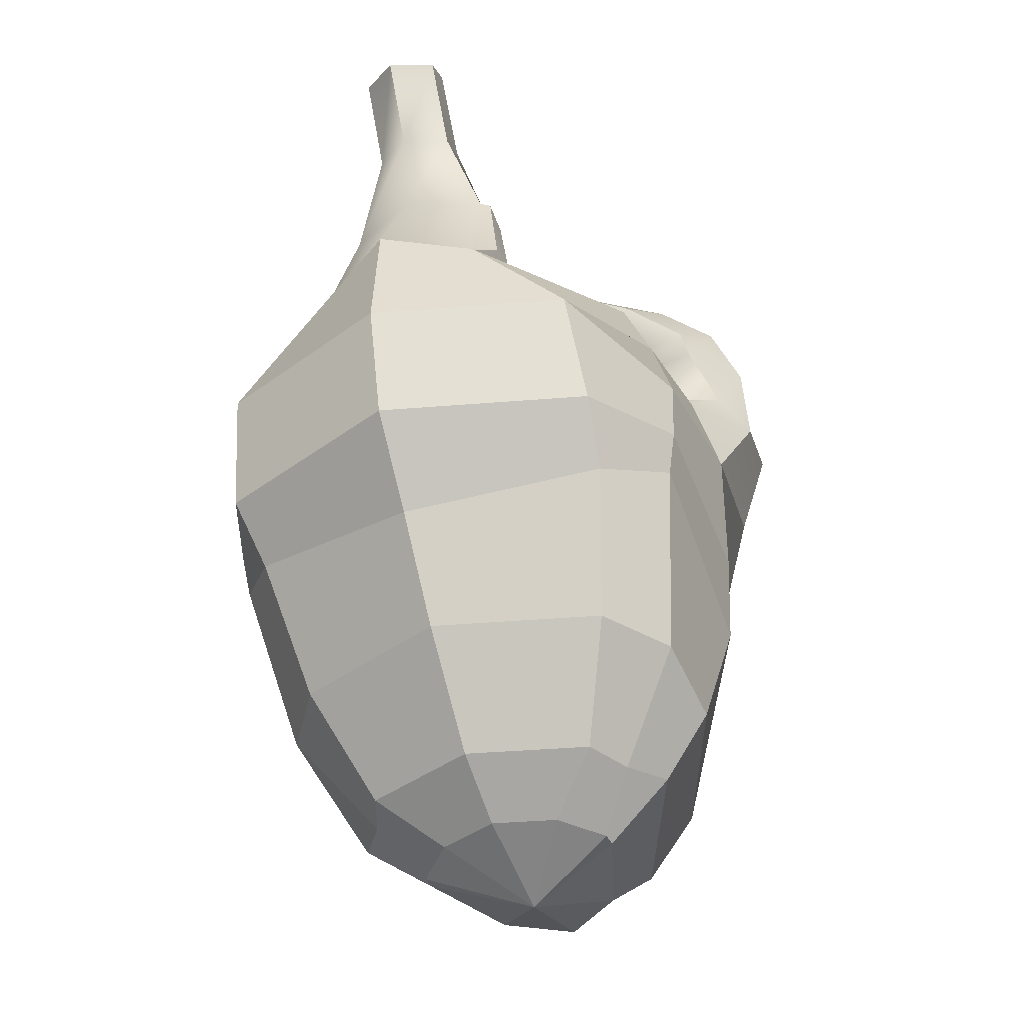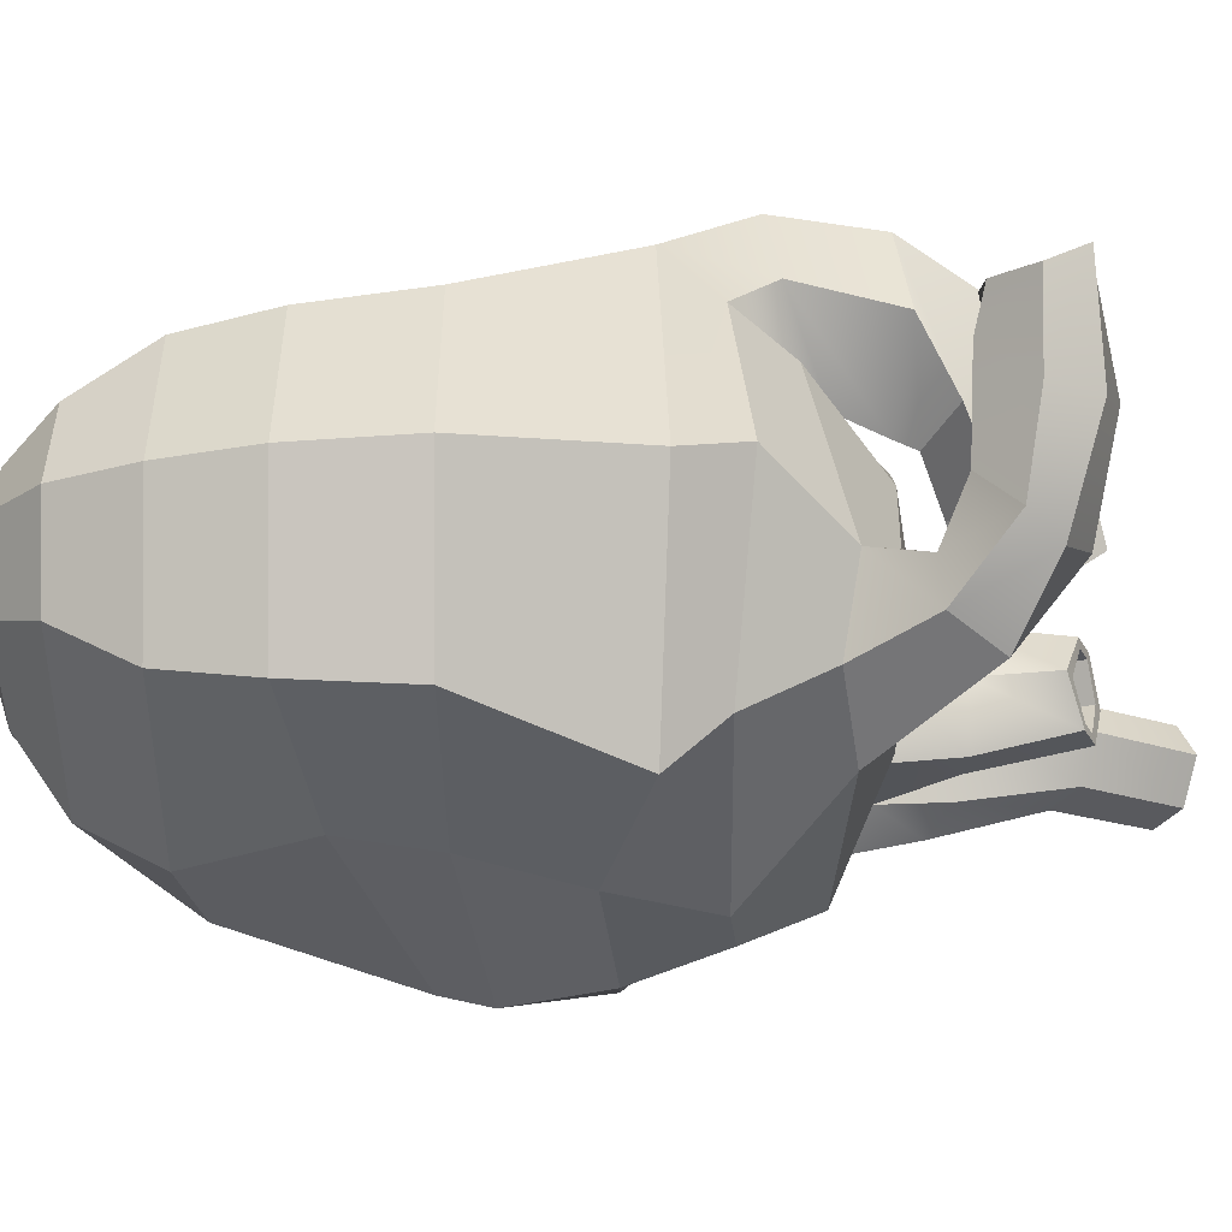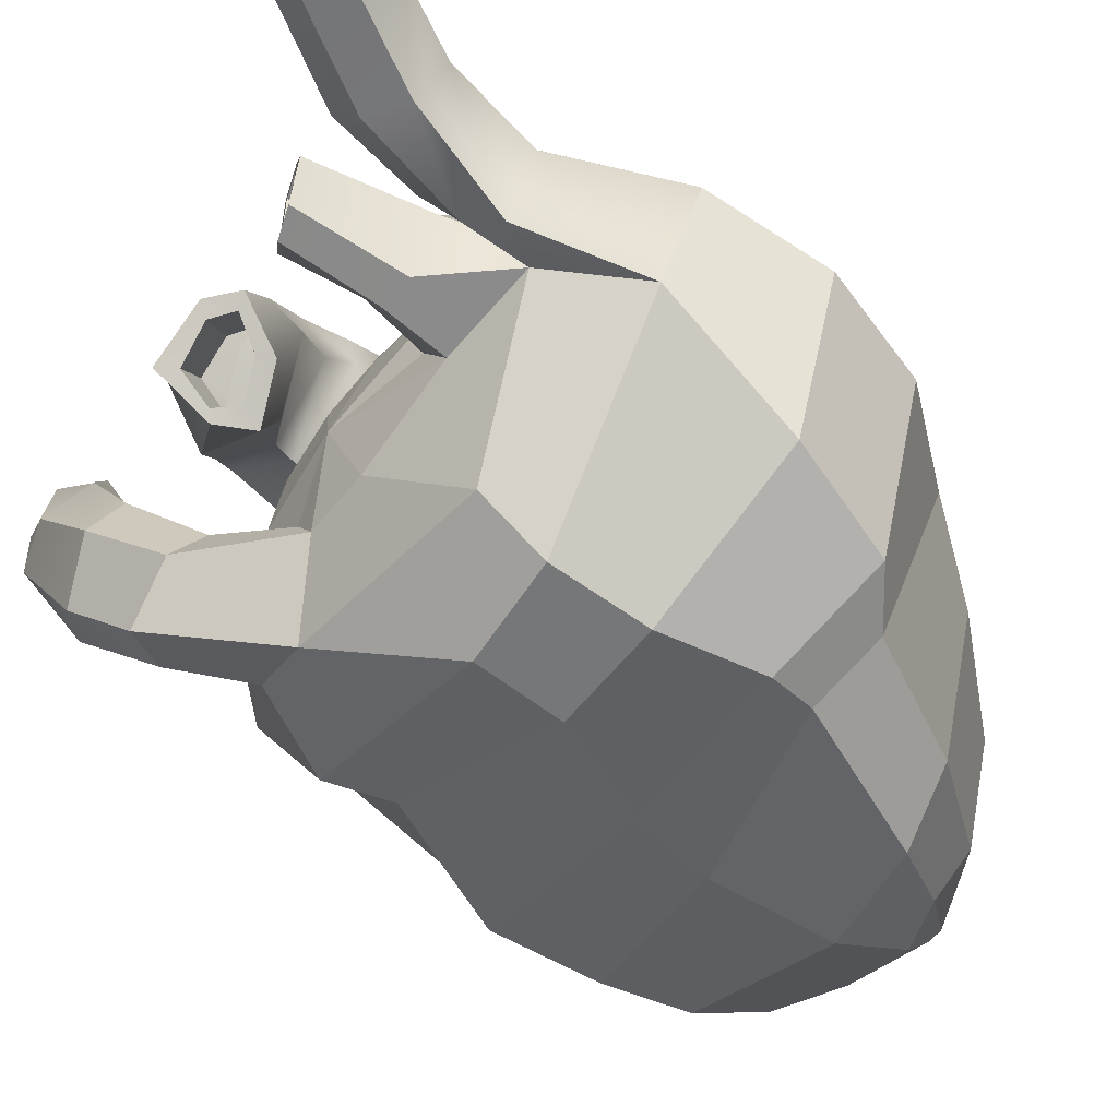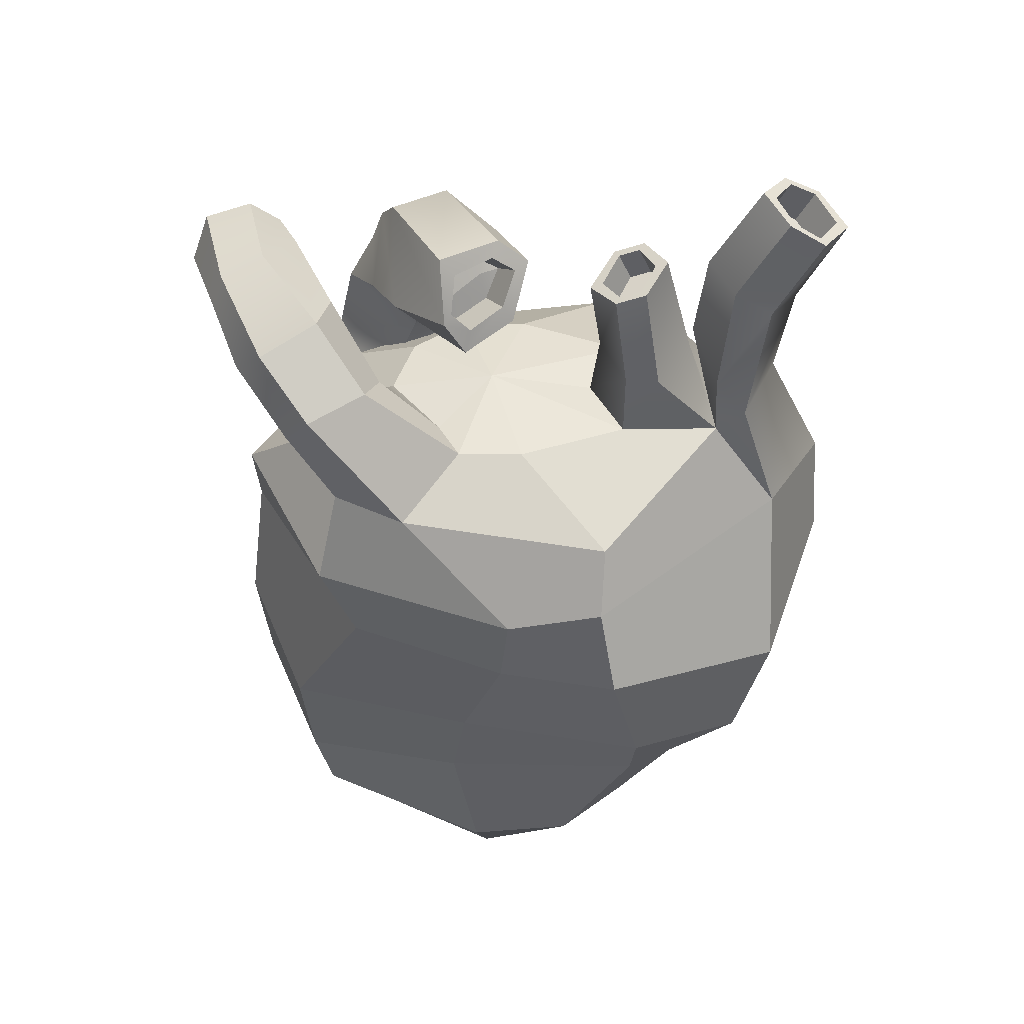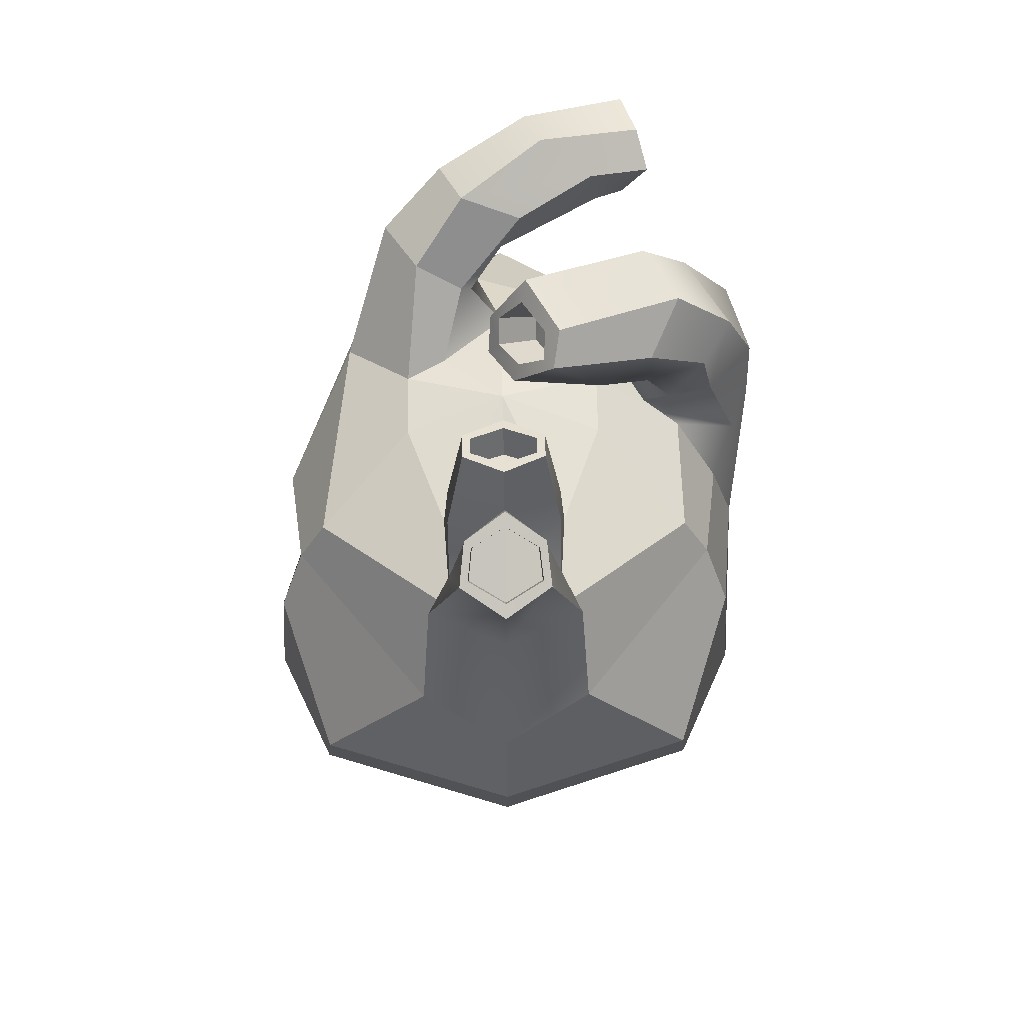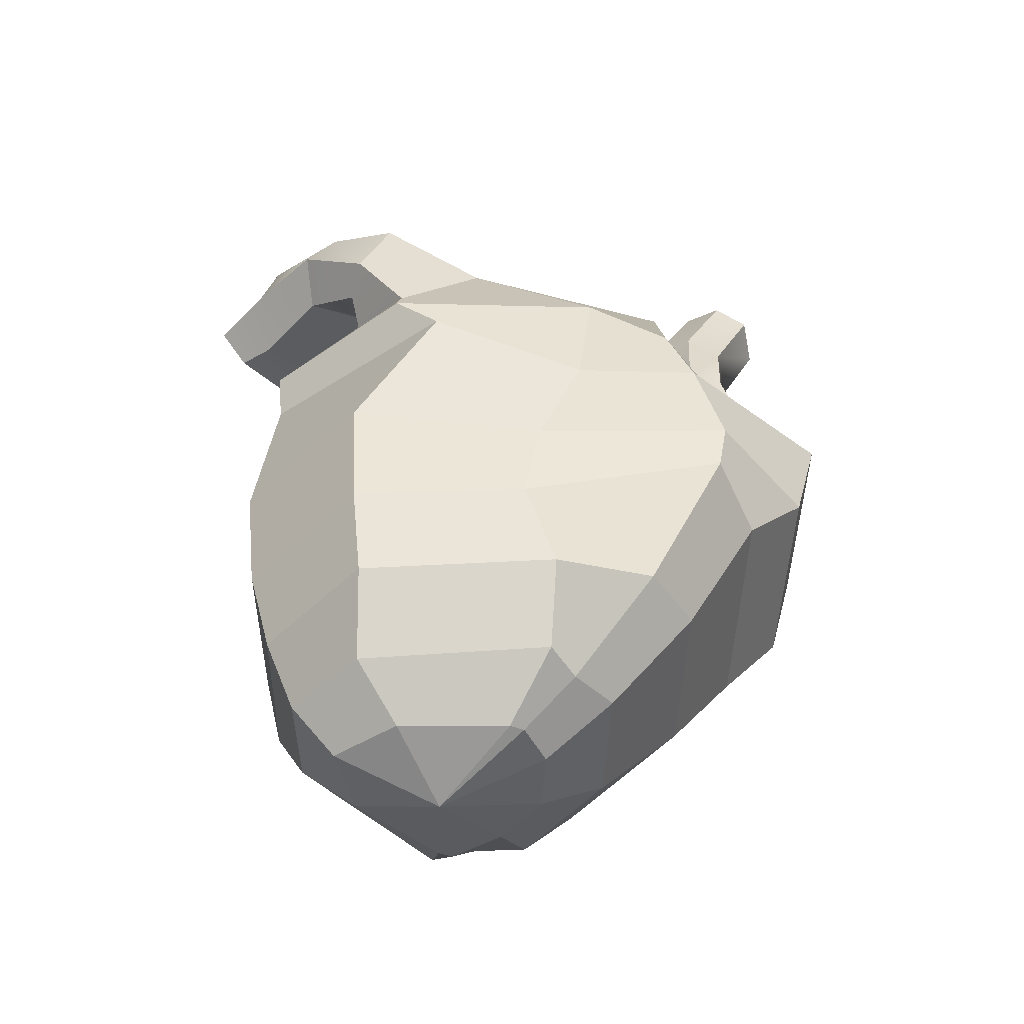
<metadata>
{"format":"obj","ext":"obj","renderer":"f3d","projection":"perspective","resolution":1024,"background":"white","views":[{"elev":-41.6,"azim":-66.4,"up":"+Y"},{"elev":-26.0,"azim":90.8,"up":"+Z"},{"elev":-59.9,"azim":-129.0,"up":"+Z"},{"elev":47.2,"azim":-179.2,"up":"+Y"},{"elev":62.4,"azim":-90.8,"up":"+Y"},{"elev":-48.6,"azim":159.0,"up":"+Y"}]}
</metadata>
<code>
g default
v 5.572 3.2 -2.787
v 1.044 3.2 -4.509
v 0.3775 3.2 -4.509
v -1.306 3.504 -2.787
v -2.212 3.504 0
v -1.306 3.504 2.787
v 0.3775 3.2 4.509
v 1.044 3.2 4.509
v 5.572 3.2 2.787
v 7.498 3.2 0
v 7.85 5.379 -3.91
v 0.3167 5.379 -7.571
v -1.328 5.379 -6.26
v -3.475 5.379 -5.3
v -5.197 5.379 1e-06
v -3.475 5.379 5.3
v -1.328 5.379 6.26
v 0.3167 5.379 7.571
v 7.85 5.379 3.91
v 9.572 5.379 0
v 8.621 8.773 -5.905
v 0.7903 8.773 -9.487
v -3.813 9.46 -9.487
v -6.677 9.837 -7.295
v -9.047 9.837 1e-06
v -6.677 9.837 7.295
v -3.813 9.46 9.487
v 0.7903 8.773 9.487
v 8.621 8.773 5.905
v 10.99 8.773 0
v 9.293 12.73 -6.579
v 1.919 13.83 -8.692
v -6.953 16.87 -10.99
v -9.622 15.77 -8.576
v -12.12 14.16 1e-06
v -9.622 15.77 8.576
v -6.953 16.87 10.99
v 1.84 13.83 10.65
v 9.293 12.73 6.579
v 12.08 12.73 0
v 9.716 17.79 -7.037
v 1.305 17.79 -9.086
v -7.196 18.93 -11.38
v -12.09 17.95 -9.017
v -15.02 17.95 1e-06
v -12.09 17.95 9.017
v -7.196 18.93 11.38
v 1.226 17.79 11.04
v 9.716 17.79 7.037
v 12.65 17.79 0
v 6.408 24.52 -8.576
v -0.5458 22.53 -9.687
v -5.985 23.15 -11.09
v -13.58 23.06 -8.576
v -16.36 23.06 1e-06
v -13.58 23.06 8.576
v -5.985 23.15 11.09
v -0.6247 22.53 11.64
v 6.487 24.52 10.53
v 11.7 24.93 0
v 8.11 26.81 -7.295
v -0.9106 26.81 -10.47
v -5.261 27.09 -9.887
v -13.48 28.78 -3.816
v -15.86 28.78 1e-06
v -13.48 28.78 3.816
v -5.261 27.09 9.887
v -0.9106 26.81 10.47
v 8.11 26.81 7.295
v 11.98 27.56 0
v 7.295 30.2 -5.3
v 3.997 30.8 -7.467
v -5.371 30.2 -8.576
v -10.61 32.23 -2.506
v -10.32 32.17 1e-06
v -10.61 32.23 2.506
v -5.371 30.2 8.576
v 0.5588 29.34 8.576
v 7.096 29.19 5.617
v 8.362 30.85 -1.749
v 2.451 32.38 -2.787
v 1.465 32.38 -4.509
v -1.465 32.38 -4.509
v -6.23 32.38 -2.787
v -4.709 32.38 0
v -6.23 32.38 2.787
v -1.465 32.38 4.509
v 1.465 32.38 4.509
v 3.835 32.38 2.787
v 4.741 32.38 0
v 2.584 1.839 0
v 0 33.13 0
v -7.768 35.21 -2.555
v -9.307 35.21 -1e-06
v -5.093 35.33 -1e-06
v -6.25 35.33 -2.544
v -7.768 35.21 2.555
v -6.25 35.33 2.544
v -7.026 39.89 -1.803
v -8.024 40.31 -3e-06
v -4.558 38.73 -3e-06
v -5.674 39.37 -1.803
v -7.026 39.89 1.803
v -5.674 39.37 1.803
v -11.79 34.15 -3.43
v -13.33 34.09 1e-06
v -9.395 36.29 1e-06
v -10.46 35.16 -2.491
v -11.79 34.15 3.43
v -10.46 35.16 2.491
v -12.72 38.89 -1.888
v -13.98 38.38 1e-06
v -9.88 40.36 1e-06
v -11.03 39.86 -1.671
v -12.72 38.89 1.888
v -11.03 39.86 1.671
v -14.74 42.93 -1.876
v -15.93 42.45 4e-06
v -12.04 44.34 4e-06
v -13.12 43.86 -1.67
v -14.74 42.93 1.876
v -13.12 43.86 1.67
v -14.53 43.06 -1.537
v -15.38 42.71 4e-06
v -12.59 44.06 4e-06
v -13.37 43.72 -1.39
v -14.53 43.06 1.537
v -13.37 43.72 1.39
v -13.78 41.6 -1.523
v -14.63 41.25 -3e-06
v -11.84 42.6 -3e-06
v -12.62 42.26 -1.375
v -13.78 41.6 1.523
v -12.62 42.26 1.375
v -6.795 39.79 -1.447
v -7.478 40.07 -3e-06
v -5.109 38.99 -3e-06
v -5.872 39.43 -1.447
v -6.795 39.79 1.447
v -5.872 39.43 1.447
v -7.379 38.45 -1.504
v -8.061 38.73 -5e-06
v -5.693 37.65 -5e-06
v -6.456 38.09 -1.504
v -7.379 38.45 1.504
v -6.456 38.09 1.504
v 3.242 27.97 12.25
v 6.046 28.08 11.99
v 8.084 28.63 8.184
v 0.8594 28.47 11.36
v 4.518 30.27 5.199
v 1.231 30.52 6.876
v 6.357 32.38 11.03
v 7.23 32.93 7.49
v 3.915 32.26 4.509
v 0.8041 32.36 9.975
v 0.6076 31.99 7.983
v 3.189 32.02 12.03
v 5.598 35.87 8.725
v 5.884 34.5 4.834
v 3.616 33.23 4.205
v 0.9872 34.28 9.523
v 0.6614 33.32 6.91
v 2.677 35.23 10.73
v 4.86 37.99 6.576
v 4.627 35.71 1.967
v 1.87 34.13 2.46
v -0.02162 36.45 6.873
v -0.6869 35.15 4.559
v 2.357 37.79 8.142
v 2.389 39.38 1.092
v 2.167 36.76 -0.513
v 1.208 35.21 -0.6368
v -1.696 38.35 2.302
v -1.007 36.2 0.5343
v -0.2784 39.33 2.578
v 9.442 33.26 -4.49
v 8.251 35.26 -5.559
v 5.706 35.69 -4.016
v 5.211 34.46 -1.91
v 9.179 33.1 -2.394
v 5.83 33.51 -1.455
v 11.78 35.58 -2.167
v 10.52 36.88 -2.899
v 7.922 38.05 -1.835
v 7.523 36.93 0.9171
v 10.81 34.1 -0.4116
v 7.268 34.94 0.004101
v 13.19 36.18 1.437
v 12.59 38.15 1.197
v 10.66 38.83 1.952
v 9.382 37.67 4.334
v 12.19 34.23 3.432
v 10.08 34.92 4.659
v 14.46 36.2 4.779
v 13.79 37.88 5.879
v 11.74 38.15 6.559
v 10.45 36.71 7.098
v 13.09 34.64 5.026
v 10.74 34.63 5.988
v 14.04 36.24 5.04
v 13.46 37.36 5.784
v 12.95 35.23 5.257
v 11.83 37.58 6.47
v 10.8 36.6 6.804
v 11.19 35.28 6.075
v 13.28 36.8 3.498
v 12.71 37.89 4.228
v 12.71 36.87 3.804
v 12.19 35.77 3.712
v 11.12 37.87 4.843
v 10.64 37.04 4.977
v 10.14 37.01 5.192
v 10.5 35.92 4.532
v 1.702 38.6 0.9131
v 1.858 37.07 -0.1139
v 0.9852 36.16 -0.1522
v -1.078 38.12 1.876
v -0.5165 36.83 0.7684
v -0.004143 38.81 1.941
v 1.907 36.41 1.985
v 2.303 37.45 2.527
v 2.487 36.14 1.617
v 1.733 35.33 1.593
v -0.2456 36.96 3.368
v 0.6154 36.98 2.908
v 0.3103 35.9 2.424
v 0.7214 37.53 3.405
g pSphere1
f 1 2 12 11
f 2 3 13 12
f 3 4 14 13
f 4 5 15 14
f 5 6 16 15
f 6 7 17 16
f 7 8 18 17
f 8 9 19 18
f 9 10 20 19
f 10 1 11 20
f 11 12 22 21
f 12 13 23 22
f 13 14 24 23
f 14 15 25 24
f 15 16 26 25
f 16 17 27 26
f 17 18 28 27
f 18 19 29 28
f 19 20 30 29
f 20 11 21 30
f 21 22 32 31
f 22 23 33 32
f 23 24 34 33
f 24 25 35 34
f 25 26 36 35
f 26 27 37 36
f 27 28 38 37
f 28 29 39 38
f 29 30 40 39
f 30 21 31 40
f 31 32 42 41
f 32 33 43 42
f 33 34 44 43
f 34 35 45 44
f 35 36 46 45
f 36 37 47 46
f 37 38 48 47
f 38 39 49 48
f 39 40 50 49
f 40 31 41 50
f 41 42 52 51
f 42 43 53 52
f 43 44 54 53
f 44 45 55 54
f 45 46 56 55
f 46 47 57 56
f 47 48 58 57
f 48 49 59 58
f 49 50 60 59
f 50 41 51 60
f 51 52 62 61
f 52 53 63 62
f 53 54 64 63
f 54 55 65 64
f 55 56 66 65
f 56 57 67 66
f 57 58 68 67
f 221 222 223
f 59 60 70 69
f 60 51 61 70
f 61 62 72 71
f 62 63 73 72
f 63 64 74 73
f 129 130 131 132
f 130 133 134 131
f 66 67 77 76
f 67 68 78 77
f 224 221 223
f 69 70 80 79
f 70 61 71 80
f 207 208 209
f 72 73 83 82
f 73 74 84 83
f 141 142 143 144
f 142 145 146 143
f 76 77 87 86
f 77 78 88 87
f 78 79 89 88
f 79 80 90 89
f 210 207 209
f 2 1 91
f 3 2 91
f 4 3 91
f 5 4 91
f 6 5 91
f 7 6 91
f 8 7 91
f 9 8 91
f 10 9 91
f 1 10 91
f 81 82 92
f 82 83 92
f 83 84 92
f 84 85 92
f 85 86 92
f 86 87 92
f 87 88 92
f 88 89 92
f 89 90 92
f 90 81 92
f 74 75 94 93
f 85 84 96 95
f 84 74 93 96
f 75 76 97 94
f 76 86 98 97
f 86 85 95 98
f 93 94 100 99
f 95 96 102 101
f 96 93 99 102
f 94 97 103 100
f 97 98 104 103
f 98 95 101 104
f 64 65 106 105
f 75 74 108 107
f 74 64 105 108
f 65 66 109 106
f 66 76 110 109
f 76 75 107 110
f 105 106 112 111
f 107 108 114 113
f 108 105 111 114
f 106 109 115 112
f 109 110 116 115
f 110 107 113 116
f 111 112 118 117
f 113 114 120 119
f 114 111 117 120
f 112 115 121 118
f 115 116 122 121
f 116 113 119 122
f 117 118 124 123
f 119 120 126 125
f 120 117 123 126
f 118 121 127 124
f 121 122 128 127
f 122 119 125 128
f 123 124 130 129
f 125 126 132 131
f 126 123 129 132
f 124 127 133 130
f 127 128 134 133
f 128 125 131 134
f 99 100 136 135
f 101 102 138 137
f 102 99 135 138
f 100 103 139 136
f 103 104 140 139
f 104 101 137 140
f 135 136 142 141
f 137 138 144 143
f 138 135 141 144
f 136 139 145 142
f 139 140 146 145
f 140 137 143 146
f 58 59 148 147
f 59 69 149 148
f 68 58 147 150
f 69 79 151 149
f 79 78 152 151
f 78 68 150 152
f 225 226 227
f 228 226 225
f 227 226 221 224
f 228 222 221 226
f 148 149 154 153
f 149 151 155 154
f 152 150 156 157
f 150 147 158 156
f 151 152 157 155
f 147 148 153 158
f 153 154 160 159
f 154 155 161 160
f 157 156 162 163
f 156 158 164 162
f 155 157 163 161
f 158 153 159 164
f 159 160 166 165
f 160 161 167 166
f 163 162 168 169
f 162 164 170 168
f 161 163 169 167
f 164 159 165 170
f 165 166 172 171
f 166 167 173 172
f 169 168 174 175
f 168 170 176 174
f 167 169 175 173
f 170 165 171 176
f 71 72 178 177
f 72 82 179 178
f 82 81 180 179
f 80 71 177 181
f 81 90 182 180
f 90 80 181 182
f 177 178 184 183
f 178 179 185 184
f 179 180 186 185
f 181 177 183 187
f 180 182 188 186
f 182 181 187 188
f 183 184 190 189
f 184 185 191 190
f 185 186 192 191
f 187 183 189 193
f 186 188 194 192
f 188 187 193 194
f 189 190 196 195
f 190 191 197 196
f 191 192 198 197
f 193 189 195 199
f 192 194 200 198
f 194 193 199 200
f 212 211 213
f 214 212 213
f 209 208 211 212
f 210 209 212 214
f 195 196 202 201
f 199 195 201 203
f 197 198 205 204
f 198 200 206 205
f 196 197 204 202
f 200 199 203 206
f 201 202 208 207
f 203 201 207 210
f 204 205 213 211
f 205 206 214 213
f 202 204 211 208
f 206 203 210 214
f 171 172 216 215
f 172 173 217 216
f 175 174 218 219
f 174 176 220 218
f 173 175 219 217
f 176 171 215 220
f 215 216 223 222
f 216 217 224 223
f 219 218 225 227
f 218 220 228 225
f 217 219 227 224
f 220 215 222 228

</code>
